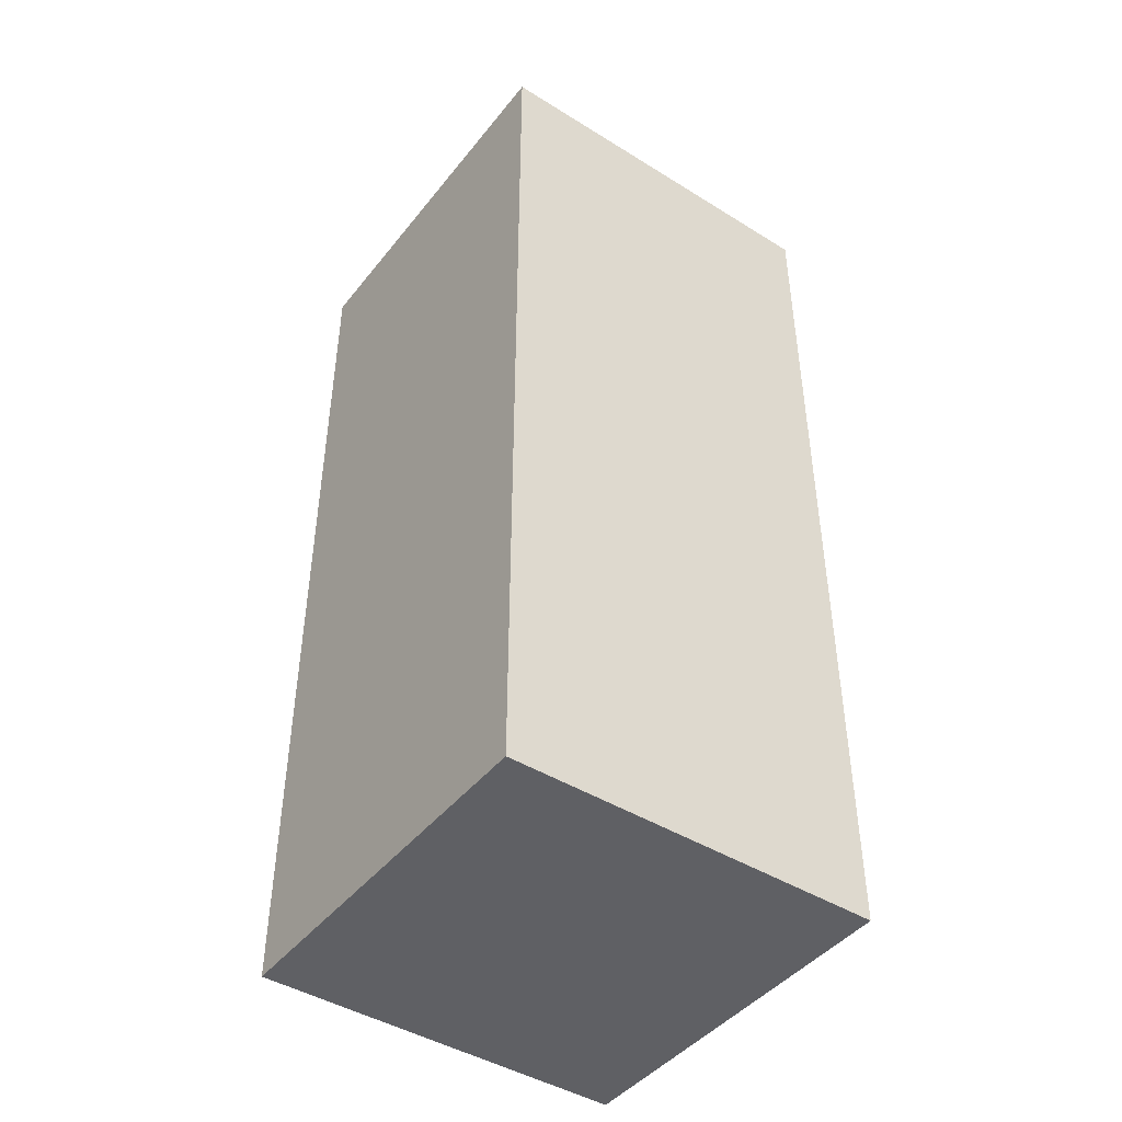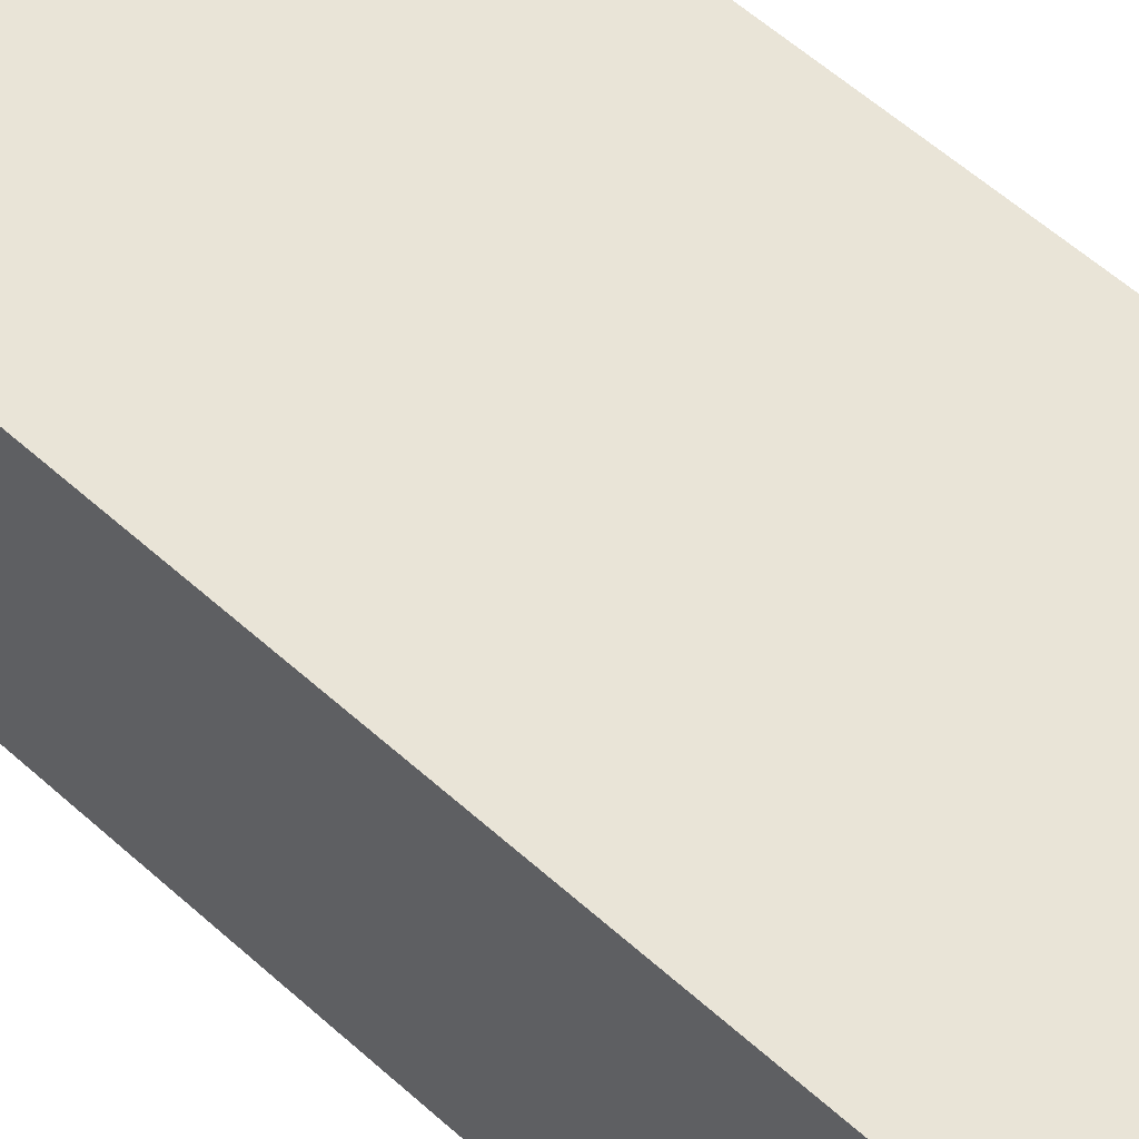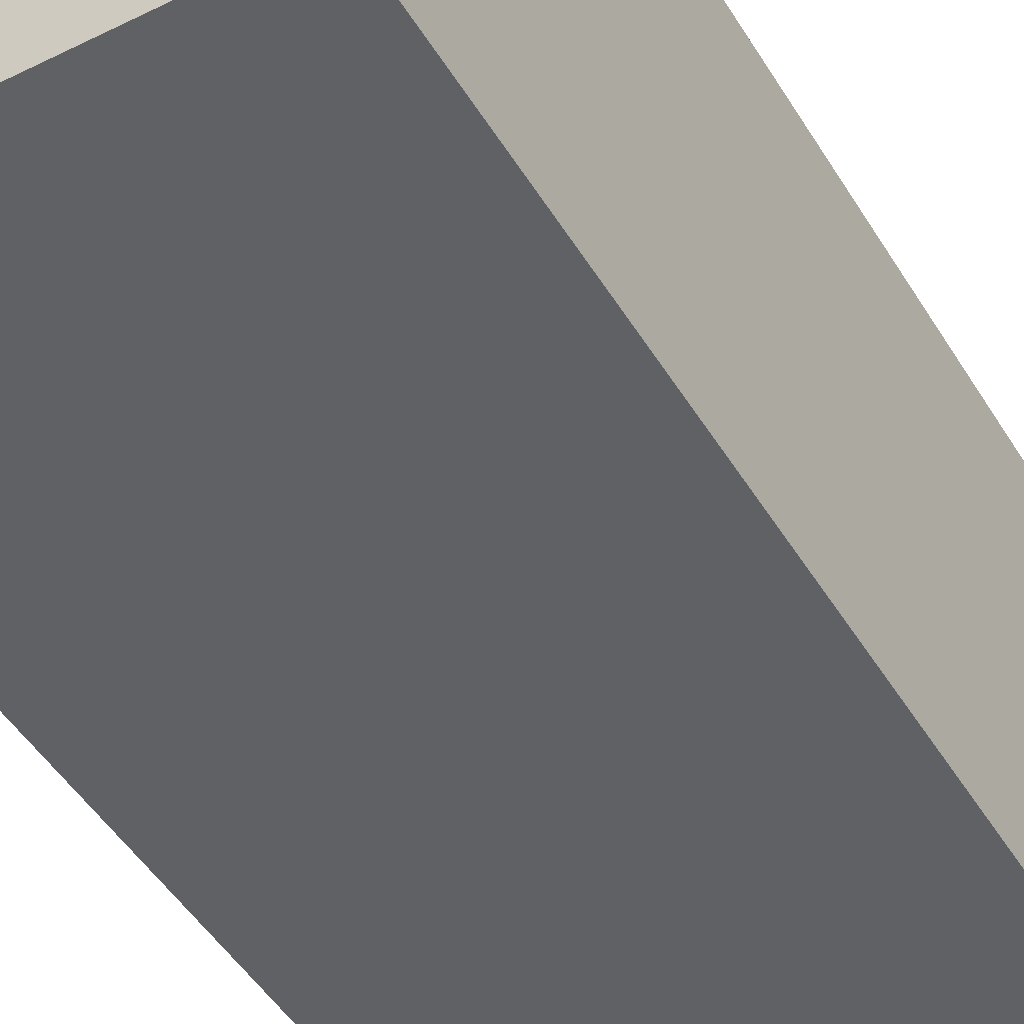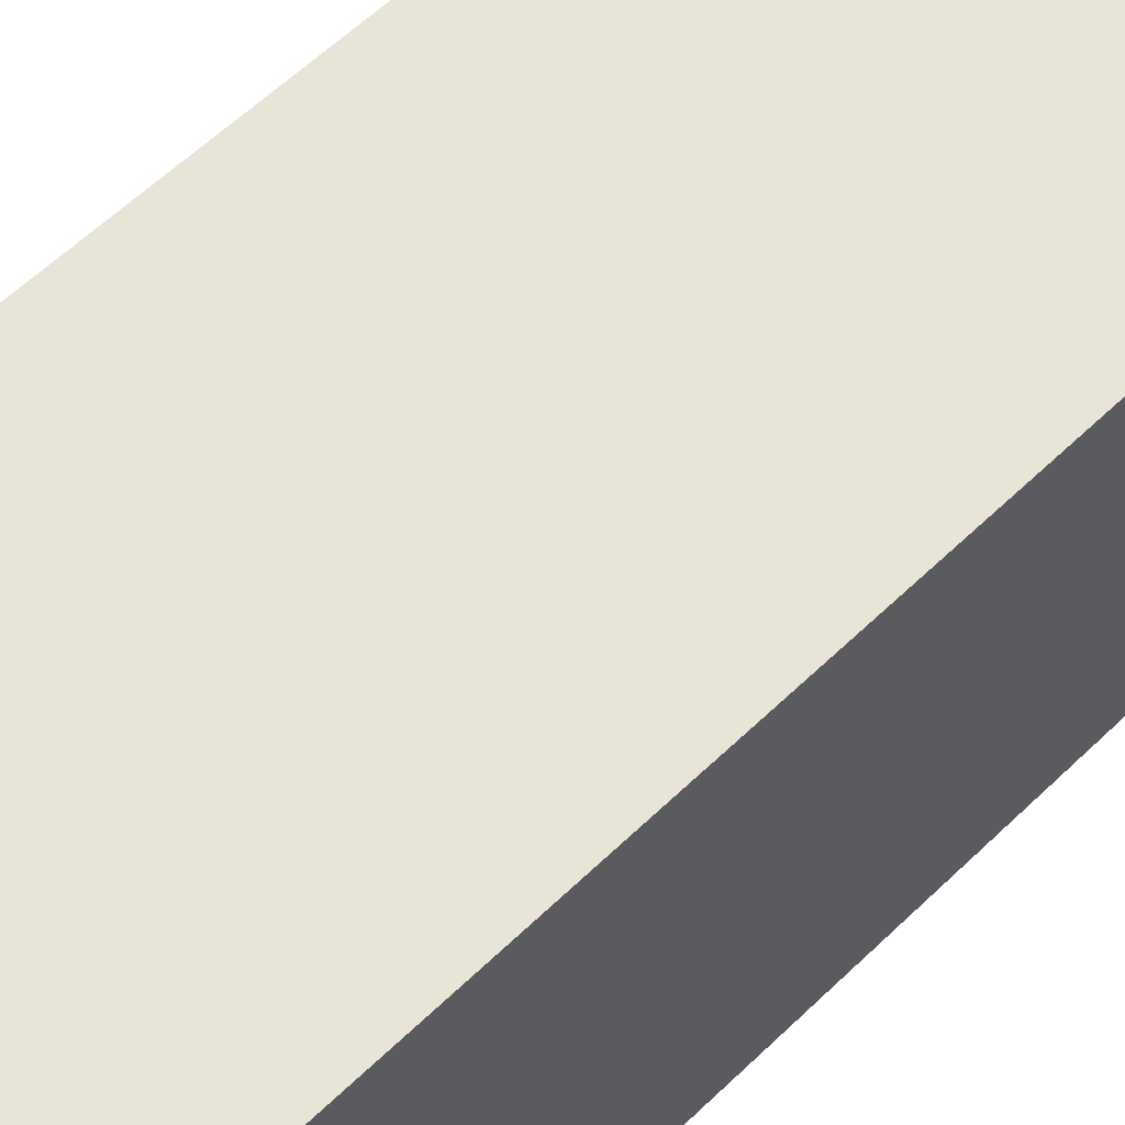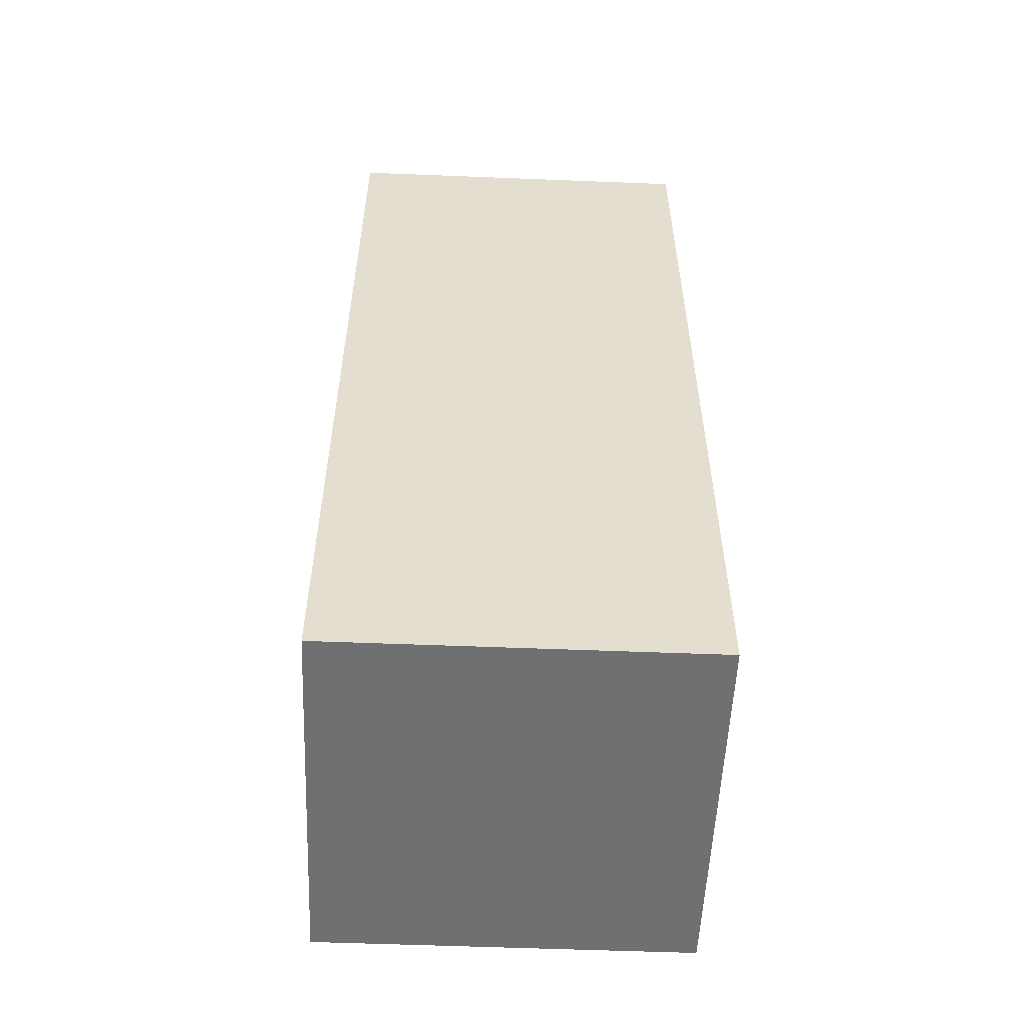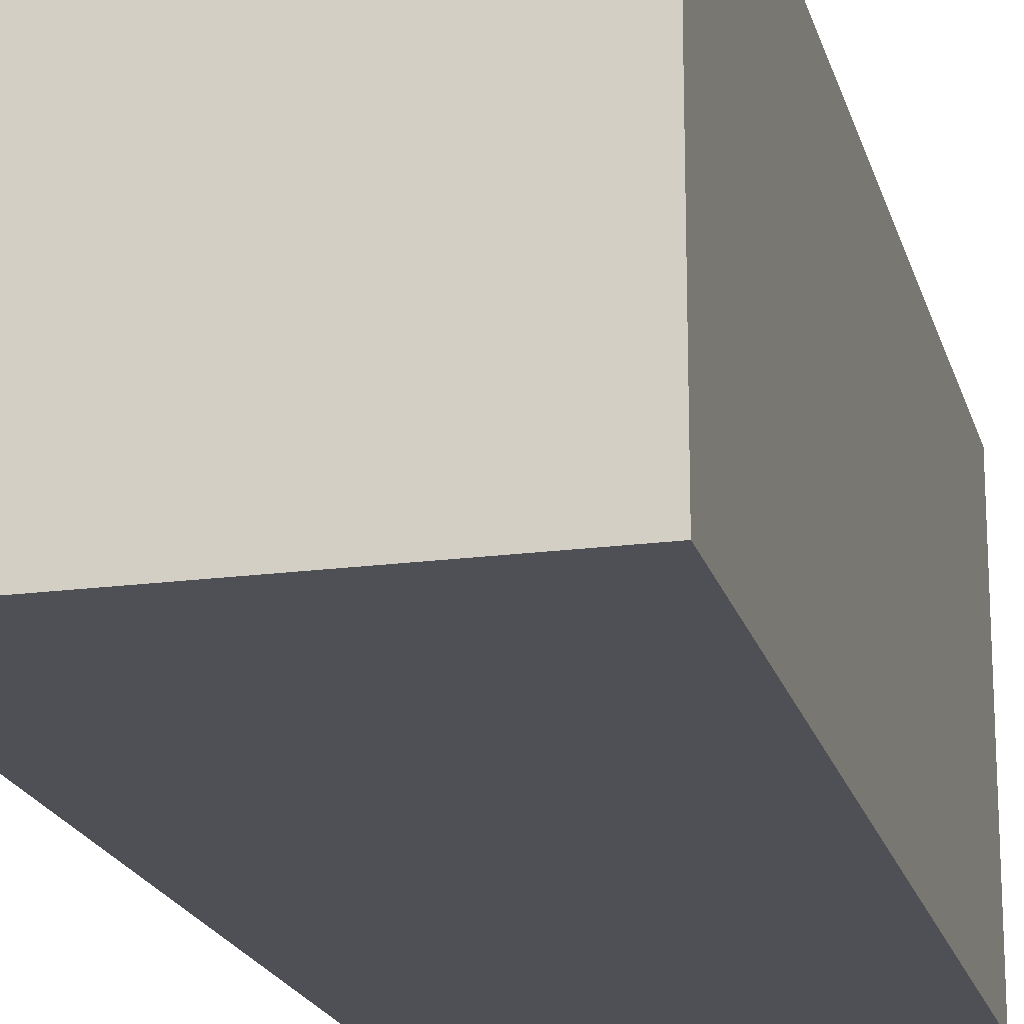
<metadata>
{"format":"obj","ext":"obj","renderer":"f3d","projection":"perspective","resolution":1024,"background":"white","views":[{"elev":-44.6,"azim":54.2,"up":"+Y"},{"elev":60.9,"azim":132.1,"up":"+Z"},{"elev":-46.6,"azim":29.5,"up":"+Z"},{"elev":60.1,"azim":-134.5,"up":"+Z"},{"elev":-54.9,"azim":177.6,"up":"+Y"},{"elev":-19.4,"azim":14.0,"up":"+Z"}]}
</metadata>
<code>
o Cube
v -0.5 0 -0.5
v 0.5 0 -0.5
v 0.5 0 0.5
v -0.5 0 0.5
v -0.5 2.5 -0.5
v 0.5 2.5 -0.5
v 0.5 2.5 0.5
v -0.5 2.5 0.5
f 1 2 3 4
f 5 8 7 6
f 1 5 6 2
f 2 6 7 3
f 3 7 8 4
f 5 1 4 8

</code>
